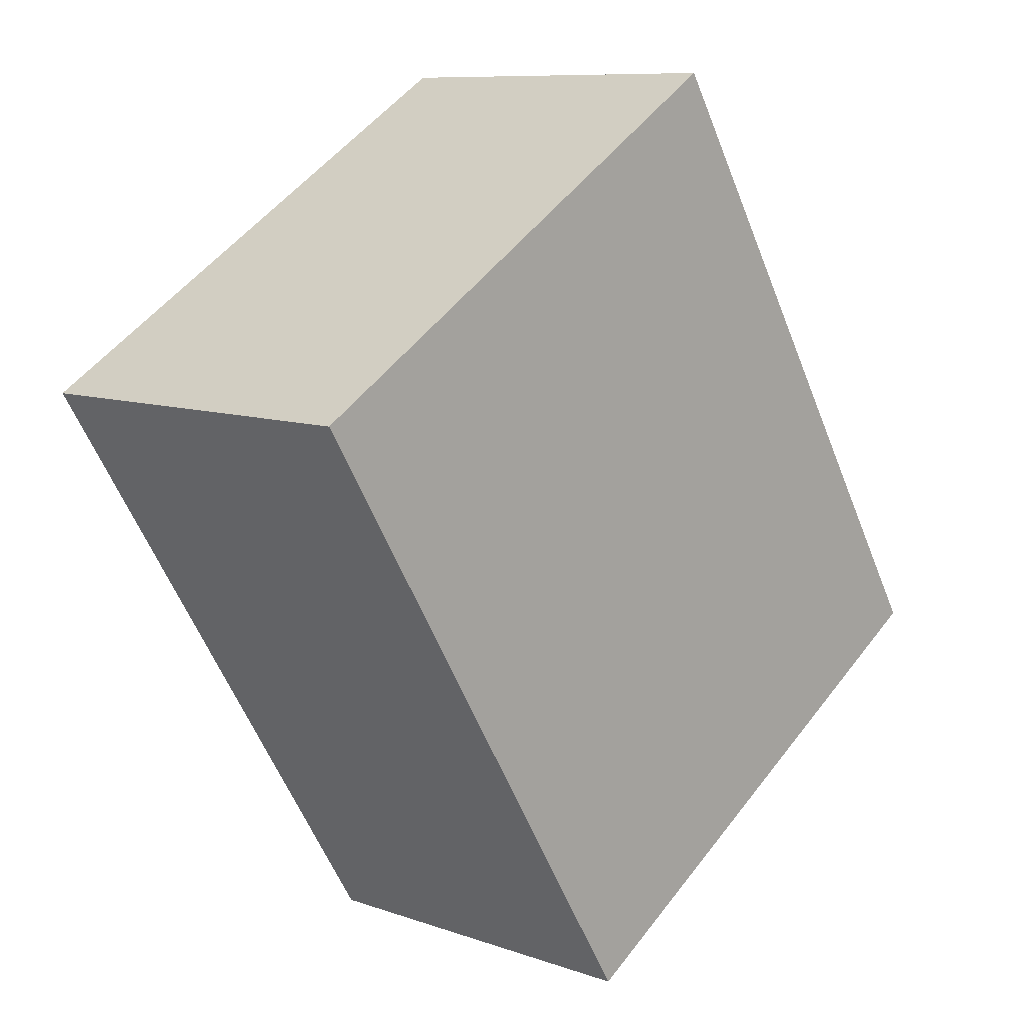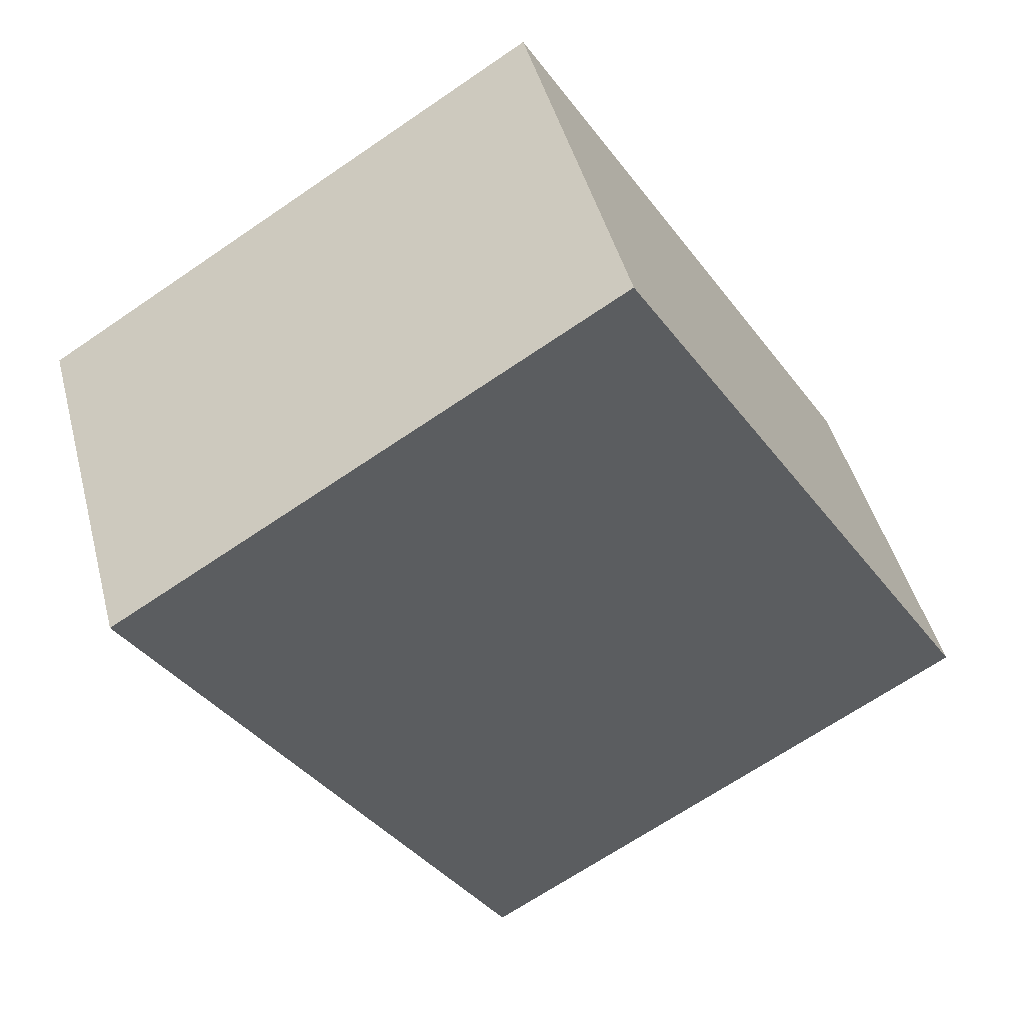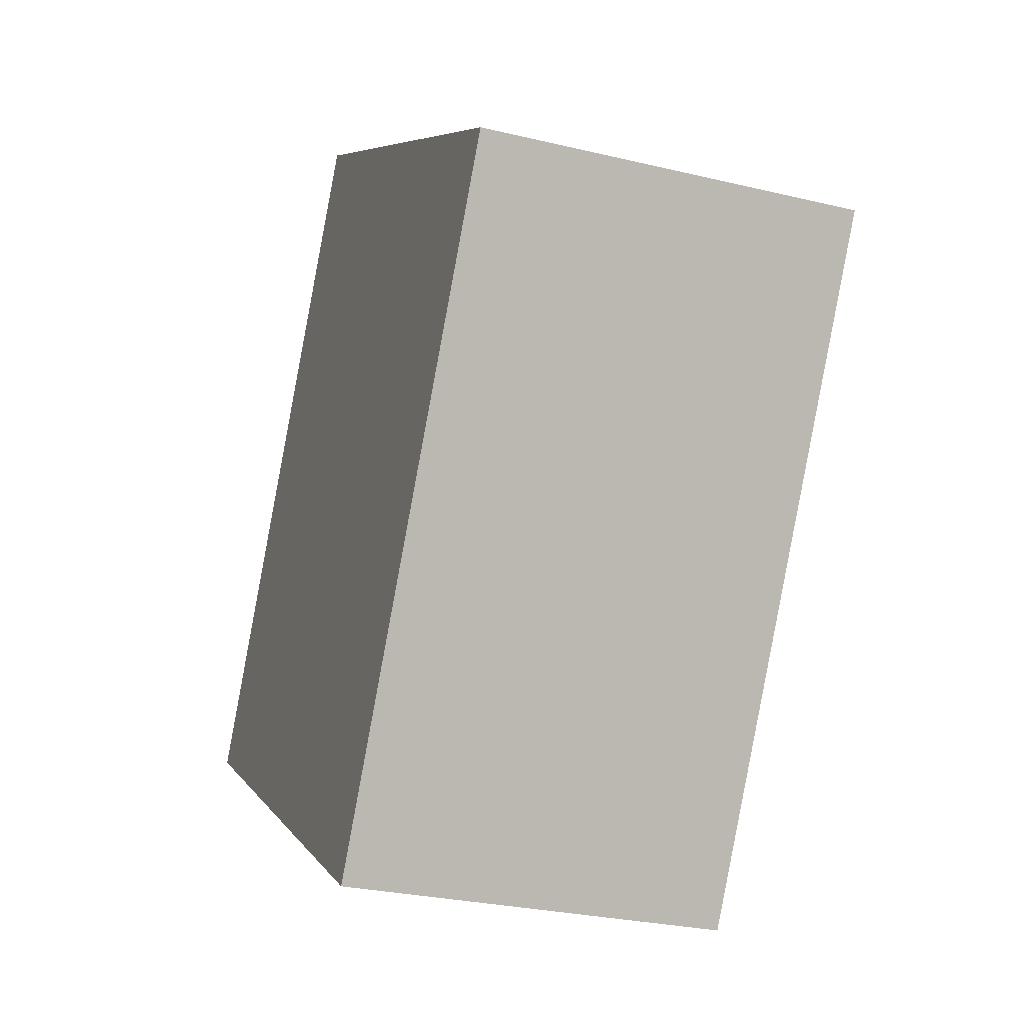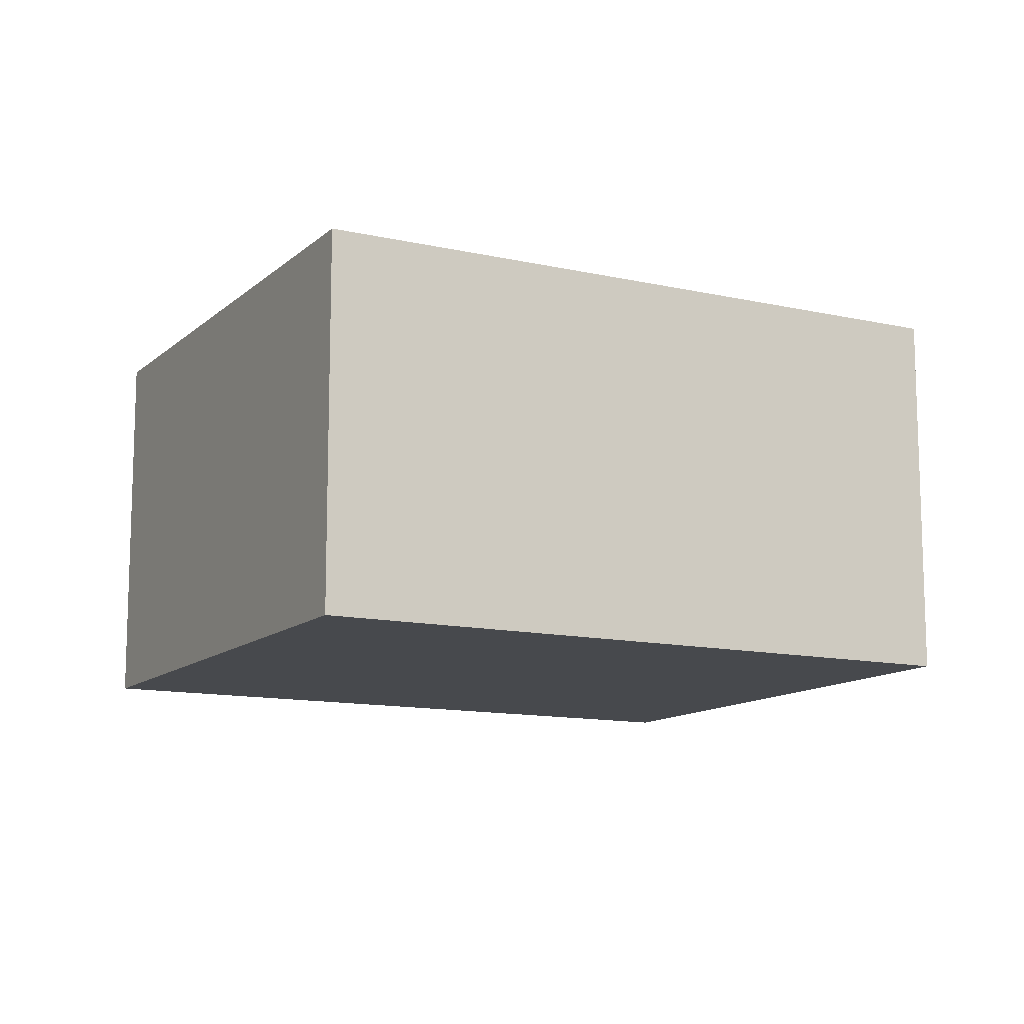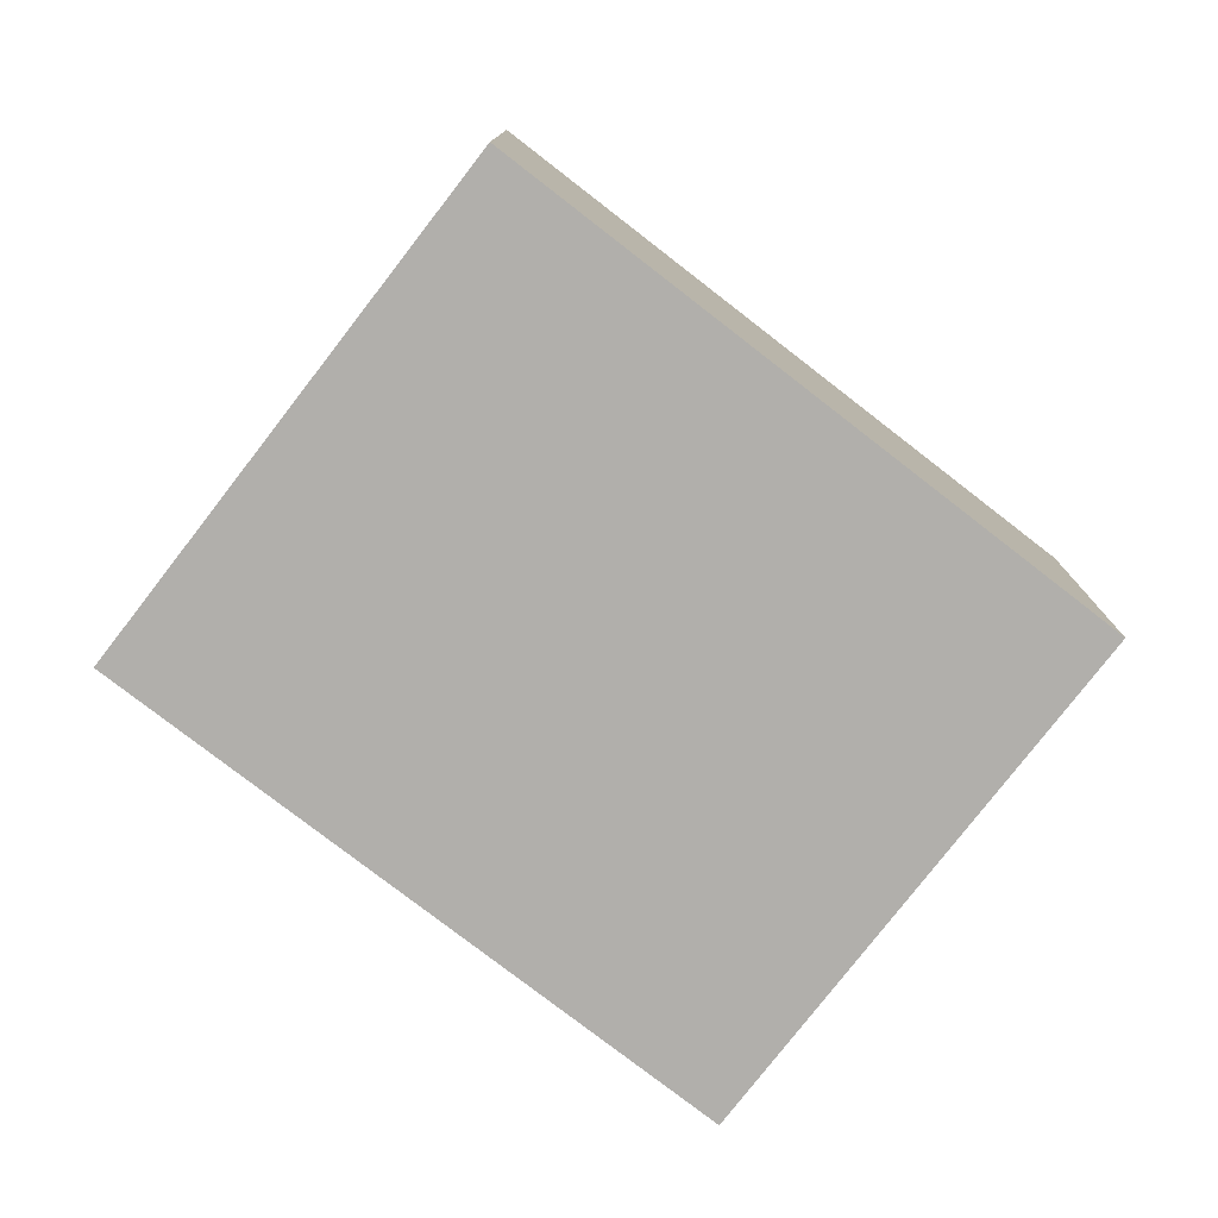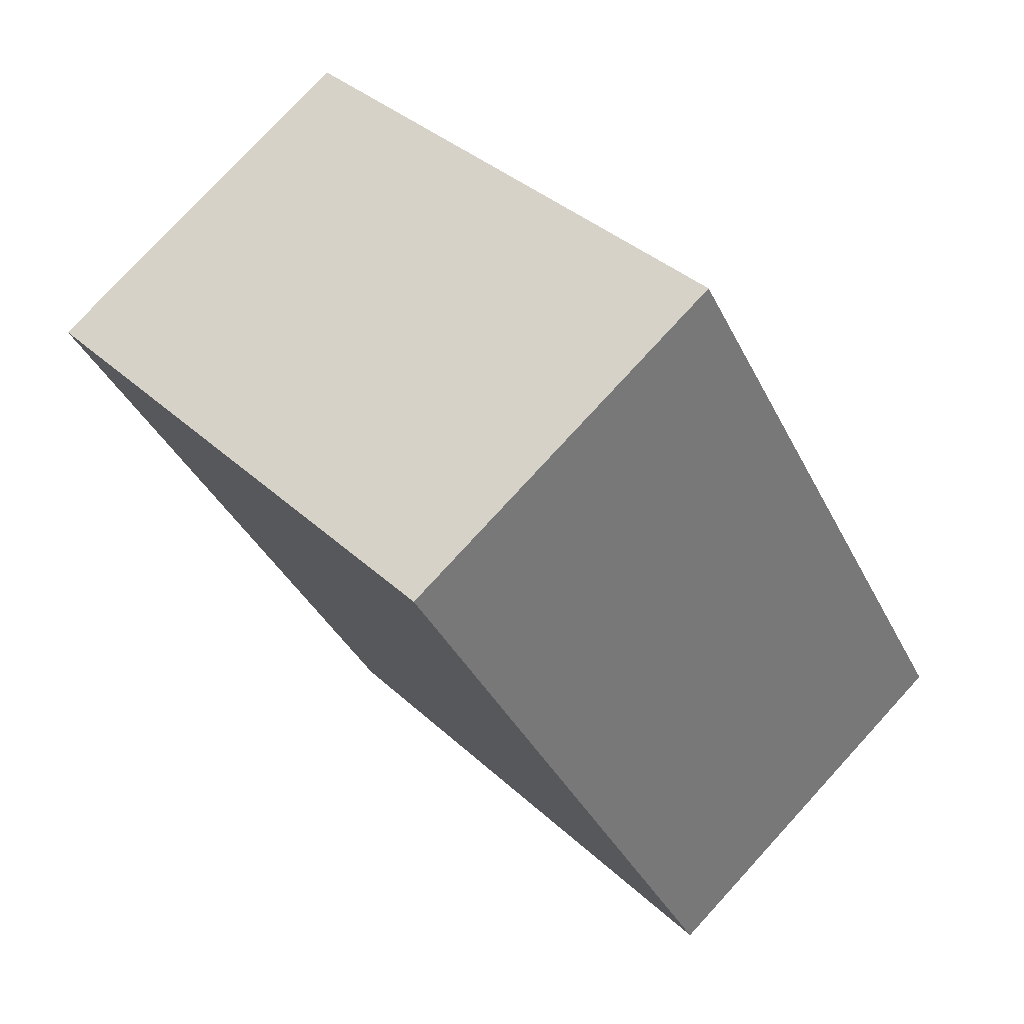
<metadata>
{"format":"obj","ext":"obj","renderer":"f3d","projection":"perspective","resolution":1024,"background":"white","views":[{"elev":9.2,"azim":-46.9,"up":"+Z"},{"elev":45.8,"azim":-14.5,"up":"+Z"},{"elev":-27.7,"azim":-110.2,"up":"+Z"},{"elev":-12.2,"azim":-150.0,"up":"+Y"},{"elev":-78.2,"azim":20.4,"up":"+Y"},{"elev":77.3,"azim":42.5,"up":"+Z"}]}
</metadata>
<code>
v  0 1.957 1.198e-16
v  4.466 1.957 -1.512
v  1.922 1.957 -3.093
v  2.544 1.957 1.581
v  1.922 1.894e-16 -3.093
v  0 0 0
v  2.544 -9.681e-17 1.581
v  4.466 9.258e-17 -1.512
g defaultobject
f 1 2 3
f 2 1 4
f 5 1 3
f 1 5 6
f 6 4 1
f 4 6 7
f 7 2 4
f 2 7 8
f 8 3 2
f 3 8 5
f 8 6 5
f 6 8 7

</code>
